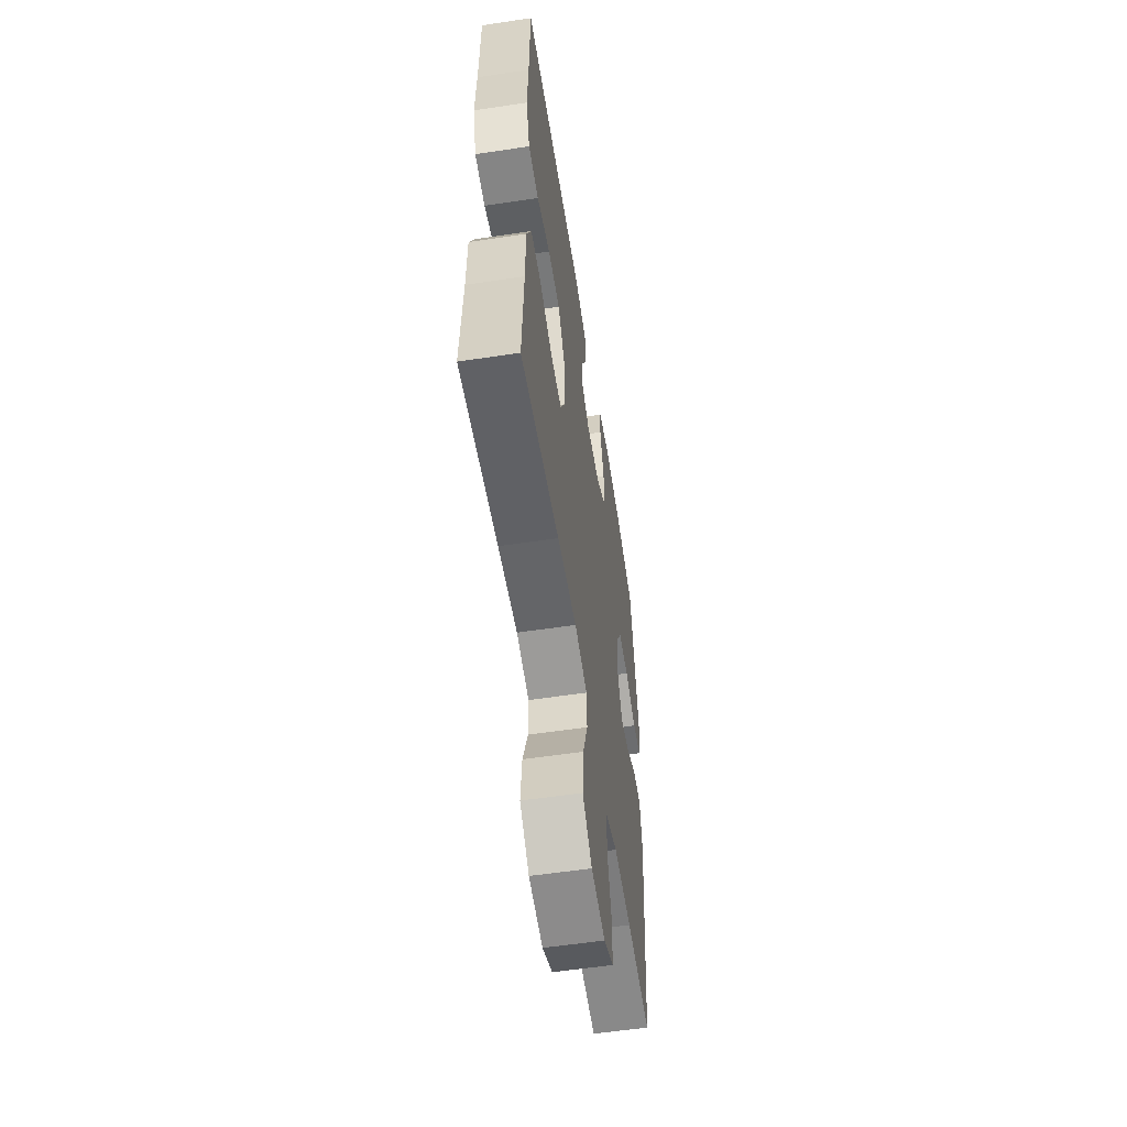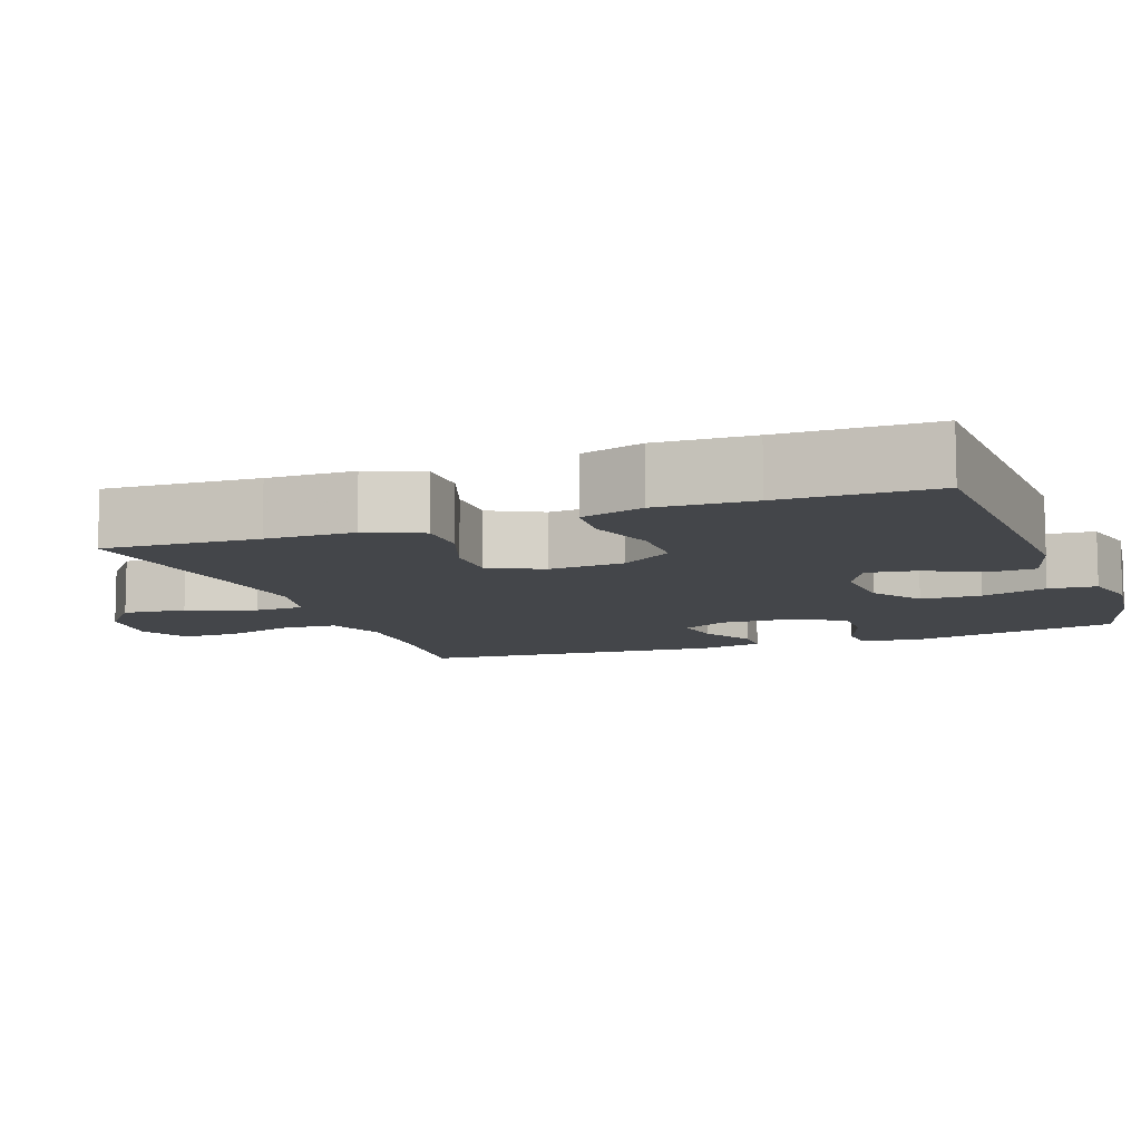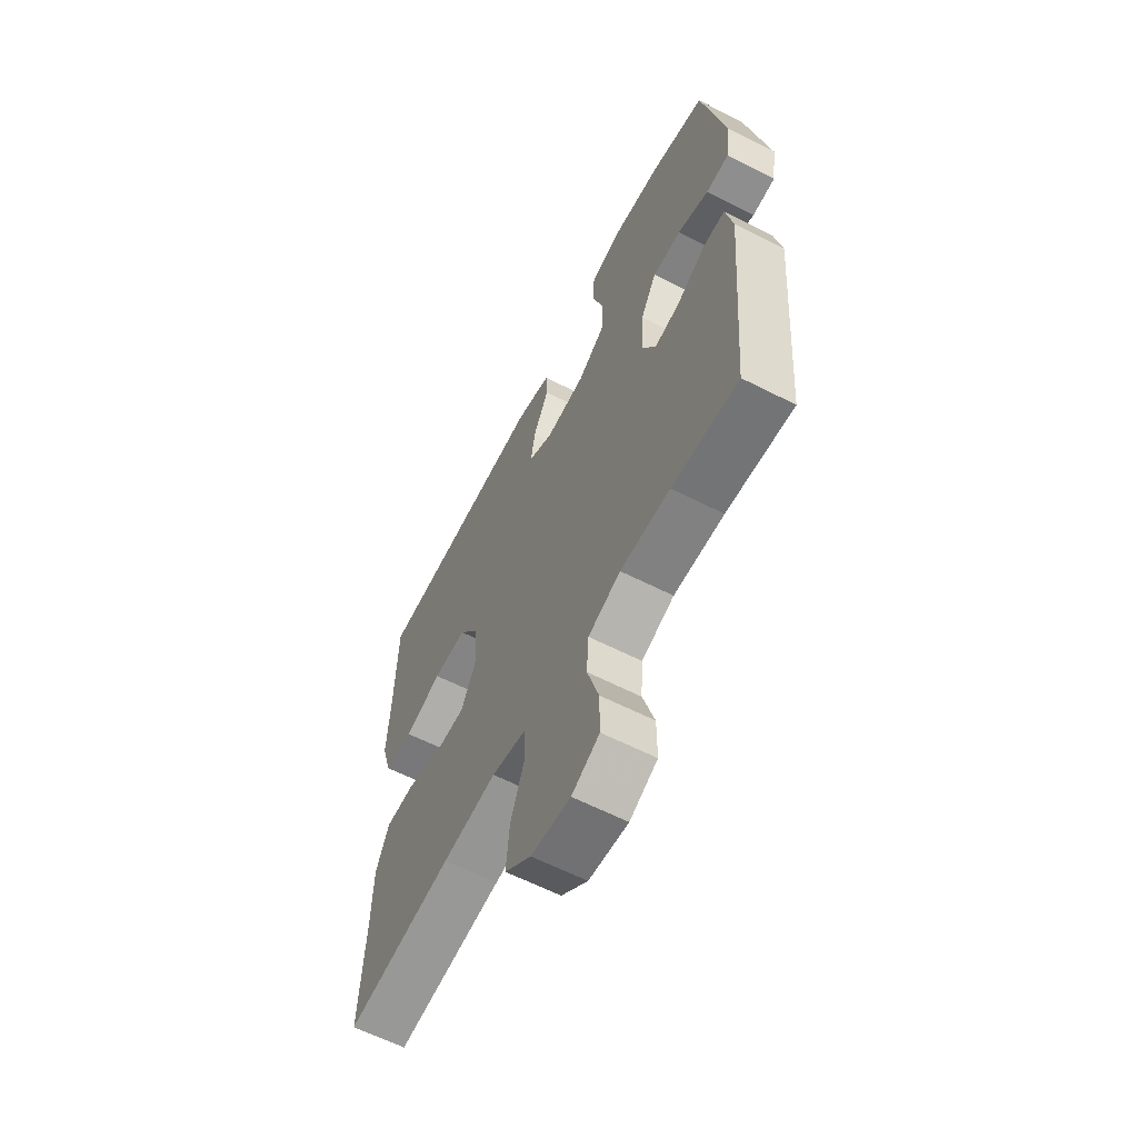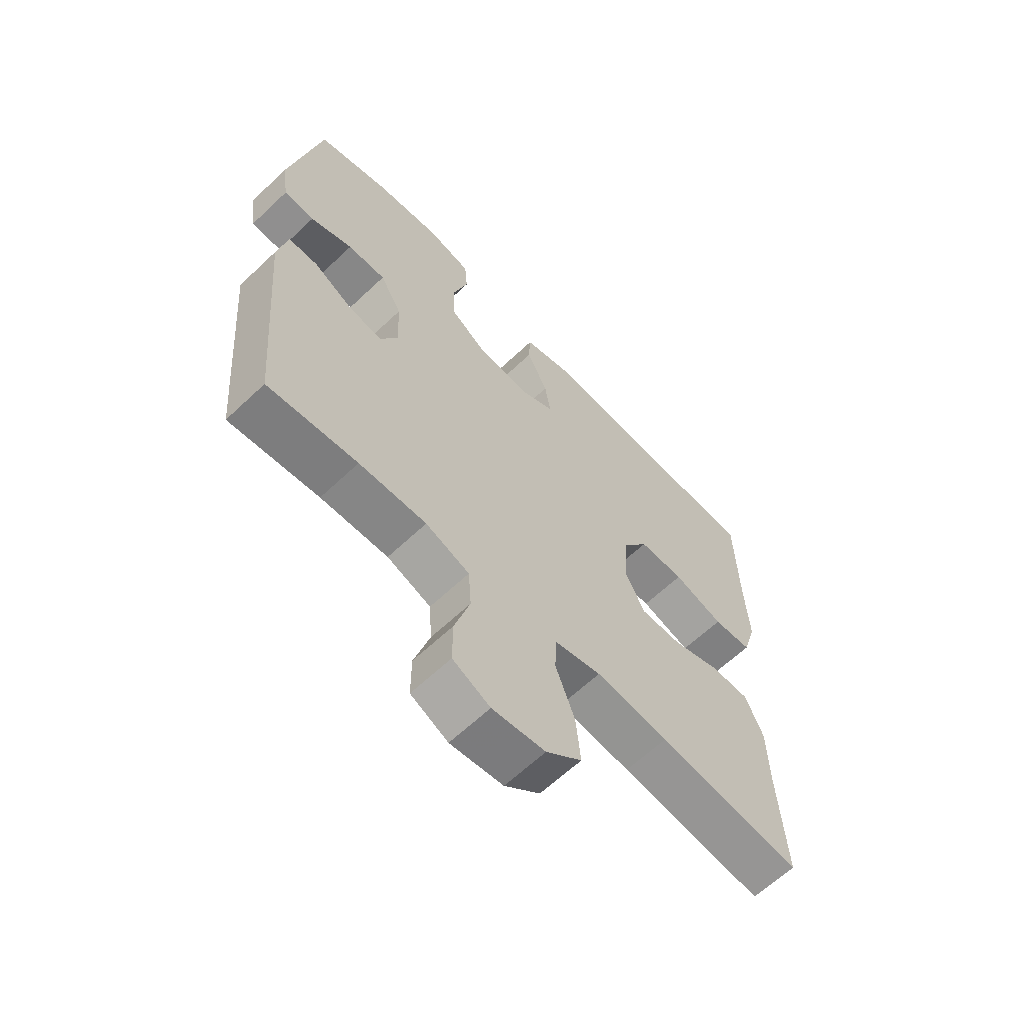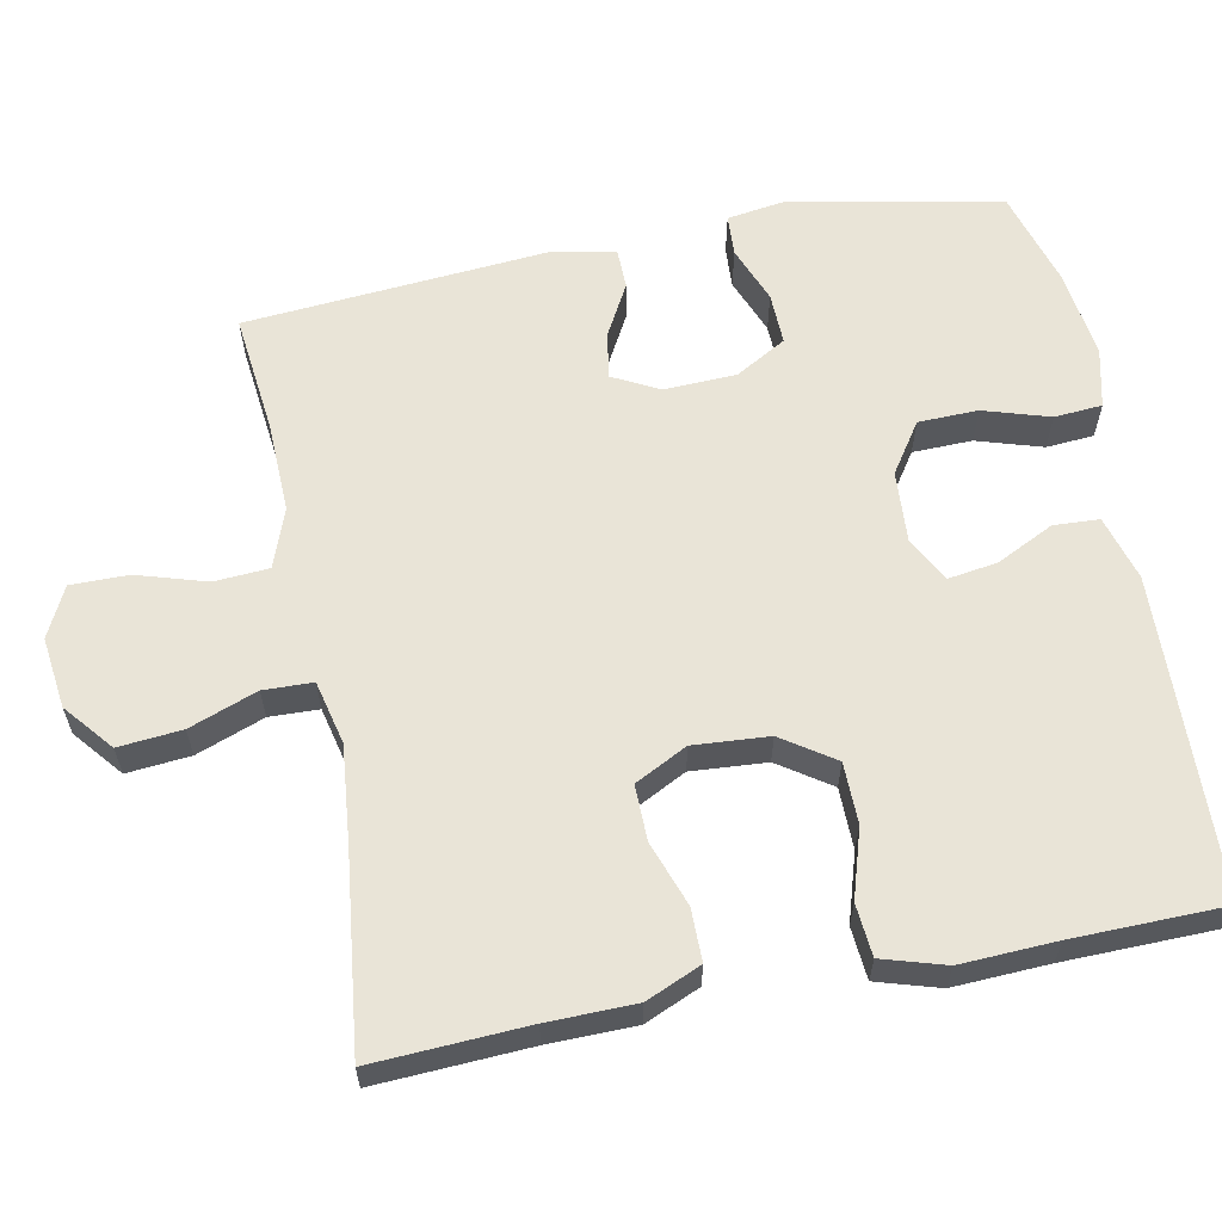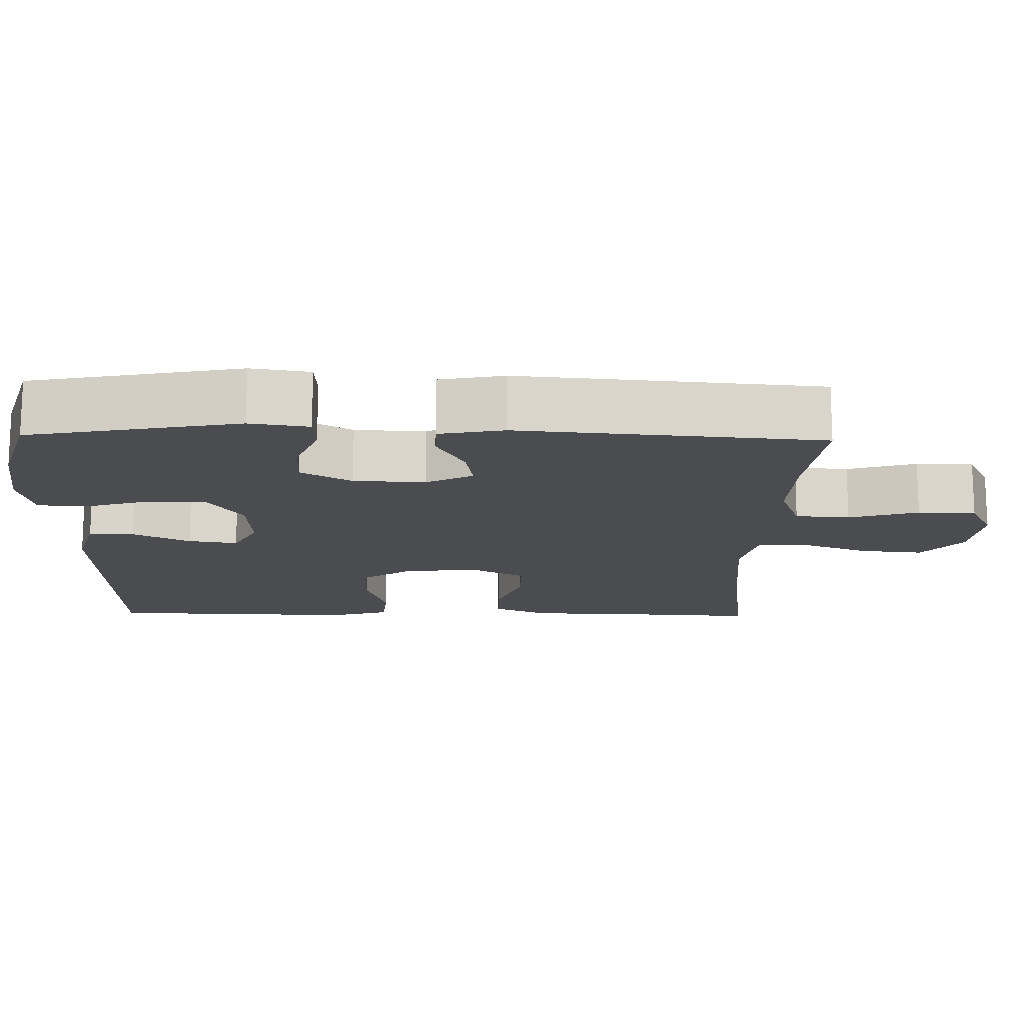
<metadata>
{"format":"obj","ext":"obj","renderer":"f3d","projection":"perspective","resolution":1024,"background":"white","views":[{"elev":-57.0,"azim":-81.1,"up":"+Z"},{"elev":-9.7,"azim":-69.5,"up":"+Y"},{"elev":-62.1,"azim":62.7,"up":"+Z"},{"elev":-63.4,"azim":133.7,"up":"+Z"},{"elev":61.2,"azim":-101.0,"up":"+Y"},{"elev":-15.1,"azim":88.7,"up":"+Y"}]}
</metadata>
<code>
v 0.5 0.07 -0.5
v 0.339 0.07 -0.482
v 0.218 0.07 -0.478
v 0.139 0.07 -0.507
v 0.134 0.07 -0.58
v 0.162 0.07 -0.673
v 0.162 0.07 -0.75
v 0.095 0.07 -0.783
v 0 0.07 -0.771
v -0.064 0.07 -0.718
v -0.056 0.07 -0.633
v -0.022 0.07 -0.542
v -0.024 0.07 -0.476
v -0.109 0.07 -0.456
v -0.24 0.07 -0.469
v -0.5 0.07 -0.5
v -0.489 0.07 -0.294
v -0.487 0.07 -0.177
v -0.455 0.07 -0.103
v -0.385 0.07 -0.103
v -0.298 0.07 -0.134
v -0.224 0.07 -0.135
v -0.188 0.07 -0.065
v -0.195 0.07 0.036
v -0.242 0.07 0.106
v -0.324 0.07 0.107
v -0.415 0.07 0.079
v -0.485 0.07 0.085
v -0.51 0.07 0.169
v -0.504 0.07 0.297
v -0.5 0.07 0.5
v -0.072 0.07 0.514
v 0.015 0.07 0.489
v 0.018 0.07 0.428
v -0.02 0.07 0.351
v -0.03 0.07 0.285
v 0.031 0.07 0.253
v 0.126 0.07 0.259
v 0.193 0.07 0.304
v 0.195 0.07 0.384
v 0.168 0.07 0.472
v 0.173 0.07 0.536
v 0.251 0.07 0.554
v 0.368 0.07 0.539
v 0.5 0.07 0.5
v 0.555 0.07 0.219
v 0.543 0.07 0.14
v 0.488 0.07 0.137
v 0.412 0.07 0.167
v 0.343 0.07 0.169
v 0.304 0.07 0.101
v 0.3 0.07 0.005
v 0.332 0.07 -0.057
v 0.394 0.07 -0.047
v 0.464 0.07 -0.009
v 0.517 0.07 -0.01
v 0.534 0.07 -0.097
v 0.5 0 -0.5
v 0.339 0 -0.482
v 0.218 0 -0.478
v 0.139 0 -0.507
v 0.134 0 -0.58
v 0.162 0 -0.673
v 0.162 0 -0.75
v 0.095 0 -0.783
v 0 0 -0.771
v -0.064 0 -0.718
v -0.056 0 -0.633
v -0.022 0 -0.542
v -0.024 0 -0.476
v -0.109 0 -0.456
v -0.24 0 -0.469
v -0.5 0 -0.5
v -0.489 0 -0.294
v -0.487 0 -0.177
v -0.455 0 -0.103
v -0.385 0 -0.103
v -0.298 0 -0.134
v -0.224 0 -0.135
v -0.188 0 -0.065
v -0.195 0 0.036
v -0.242 0 0.106
v -0.324 0 0.107
v -0.415 0 0.079
v -0.485 0 0.085
v -0.51 0 0.169
v -0.504 0 0.297
v -0.5 0 0.5
v -0.072 0 0.514
v 0.015 0 0.489
v 0.018 0 0.428
v -0.02 0 0.351
v -0.03 0 0.285
v 0.031 0 0.253
v 0.126 0 0.259
v 0.193 0 0.304
v 0.195 0 0.384
v 0.168 0 0.472
v 0.173 0 0.536
v 0.251 0 0.554
v 0.368 0 0.539
v 0.5 0 0.5
v 0.555 0 0.219
v 0.543 0 0.14
v 0.488 0 0.137
v 0.412 0 0.167
v 0.343 0 0.169
v 0.304 0 0.101
v 0.3 0 0.005
v 0.332 0 -0.057
v 0.394 0 -0.047
v 0.464 0 -0.009
v 0.517 0 -0.01
v 0.534 0 -0.097
f 57 1 2
f 56 57 2
f 55 56 2
f 54 55 2
f 53 54 2 3
f 52 53 3 4
f 51 52 4
f 47 48 49
f 46 47 49
f 45 46 49
f 44 45 49
f 43 44 49
f 42 43 49
f 41 42 49
f 40 41 49
f 39 40 49 50
f 38 39 50 51
f 33 34 35
f 32 33 35
f 31 32 35
f 30 31 35
f 30 35 36
f 29 30 36
f 28 29 36
f 27 28 36
f 26 27 36
f 25 26 36 37
f 19 20 21
f 18 19 21
f 17 18 21
f 17 21 22
f 16 17 22
f 15 16 22
f 14 15 22 23
f 10 11 12
f 9 10 12
f 8 9 12
f 7 8 12
f 6 7 12
f 5 6 12
f 4 5 12 13
f 14 23 24
f 13 14 24
f 4 13 24
f 51 4 24
f 37 38 51
f 25 37 51
f 24 25 51
f 59 58 114
f 59 114 113
f 59 113 112
f 59 112 111
f 60 59 111 110
f 61 60 110 109
f 61 109 108
f 106 105 104
f 106 104 103
f 106 103 102
f 106 102 101
f 106 101 100
f 106 100 99
f 106 99 98
f 106 98 97
f 107 106 97 96
f 108 107 96 95
f 92 91 90
f 92 90 89
f 92 89 88
f 92 88 87
f 93 92 87
f 93 87 86
f 93 86 85
f 93 85 84
f 93 84 83
f 94 93 83 82
f 78 77 76
f 78 76 75
f 78 75 74
f 79 78 74
f 79 74 73
f 79 73 72
f 80 79 72 71
f 69 68 67
f 69 67 66
f 69 66 65
f 69 65 64
f 69 64 63
f 69 63 62
f 70 69 62 61
f 81 80 71
f 81 71 70
f 81 70 61
f 81 61 108
f 108 95 94
f 108 94 82
f 108 82 81
f 1 58 59 2
f 2 59 60 3
f 3 60 61 4
f 4 61 62 5
f 5 62 63 6
f 6 63 64 7
f 7 64 65 8
f 8 65 66 9
f 9 66 67 10
f 10 67 68 11
f 11 68 69 12
f 12 69 70 13
f 13 70 71 14
f 14 71 72 15
f 15 72 73 16
f 16 73 74 17
f 17 74 75 18
f 18 75 76 19
f 19 76 77 20
f 20 77 78 21
f 21 78 79 22
f 22 79 80 23
f 23 80 81 24
f 24 81 82 25
f 25 82 83 26
f 26 83 84 27
f 27 84 85 28
f 28 85 86 29
f 29 86 87 30
f 30 87 88 31
f 31 88 89 32
f 32 89 90 33
f 33 90 91 34
f 34 91 92 35
f 35 92 93 36
f 36 93 94 37
f 37 94 95 38
f 38 95 96 39
f 39 96 97 40
f 40 97 98 41
f 41 98 99 42
f 42 99 100 43
f 43 100 101 44
f 44 101 102 45
f 45 102 103 46
f 46 103 104 47
f 47 104 105 48
f 48 105 106 49
f 49 106 107 50
f 50 107 108 51
f 51 108 109 52
f 52 109 110 53
f 53 110 111 54
f 54 111 112 55
f 55 112 113 56
f 56 113 114 57
f 57 114 58 1

</code>
